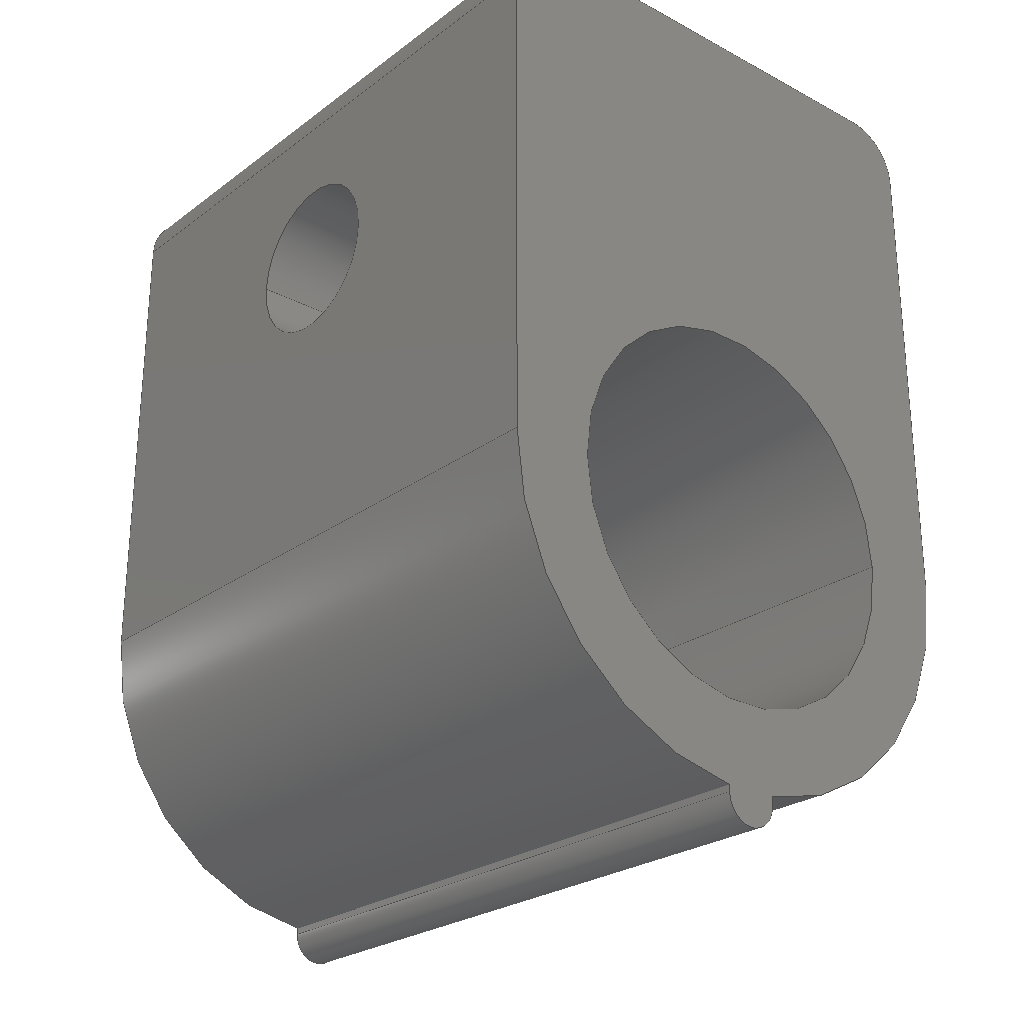
<metadata>
{"format":"step","ext":"step","renderer":"f3d","projection":"perspective","resolution":1024,"background":"white","views":[{"elev":-25.3,"azim":139.6,"up":"+Y"}]}
</metadata>
<code>
ISO-10303-21;
DATA;
#1=MECHANICAL_DESIGN_GEOMETRIC_PRESENTATION_REPRESENTATION('',(#4),#460);
#2=SHAPE_REPRESENTATION_RELATIONSHIP('SRR','None',#467,#3);
#3=ADVANCED_BREP_SHAPE_REPRESENTATION('',(#5),#459);
#4=STYLED_ITEM('',(#477),#5);
#5=MANIFOLD_SOLID_BREP('Body1',#260);
#6=FACE_BOUND('',#36,.T.);
#7=FACE_BOUND('',#41,.T.);
#8=FACE_BOUND('',#46,.T.);
#9=FACE_BOUND('',#48,.T.);
#10=PLANE('',#280);
#11=PLANE('',#284);
#12=PLANE('',#288);
#13=PLANE('',#292);
#14=PLANE('',#296);
#15=PLANE('',#300);
#16=PLANE('',#301);
#17=FACE_OUTER_BOUND('',#31,.T.);
#18=FACE_OUTER_BOUND('',#32,.T.);
#19=FACE_OUTER_BOUND('',#33,.T.);
#20=FACE_OUTER_BOUND('',#34,.T.);
#21=FACE_OUTER_BOUND('',#35,.T.);
#22=FACE_OUTER_BOUND('',#37,.T.);
#23=FACE_OUTER_BOUND('',#38,.T.);
#24=FACE_OUTER_BOUND('',#39,.T.);
#25=FACE_OUTER_BOUND('',#40,.T.);
#26=FACE_OUTER_BOUND('',#42,.T.);
#27=FACE_OUTER_BOUND('',#43,.T.);
#28=FACE_OUTER_BOUND('',#44,.T.);
#29=FACE_OUTER_BOUND('',#45,.T.);
#30=FACE_OUTER_BOUND('',#47,.T.);
#31=EDGE_LOOP('',(#167,#168,#169,#170));
#32=EDGE_LOOP('',(#171,#172,#173,#174));
#33=EDGE_LOOP('',(#175,#176,#177,#178));
#34=EDGE_LOOP('',(#179,#180,#181,#182));
#35=EDGE_LOOP('',(#183,#184,#185,#186));
#36=EDGE_LOOP('',(#187));
#37=EDGE_LOOP('',(#188,#189,#190,#191));
#38=EDGE_LOOP('',(#192,#193,#194,#195));
#39=EDGE_LOOP('',(#196,#197,#198,#199));
#40=EDGE_LOOP('',(#200,#201,#202,#203));
#41=EDGE_LOOP('',(#204));
#42=EDGE_LOOP('',(#205,#206,#207,#208));
#43=EDGE_LOOP('',(#209,#210,#211,#212));
#44=EDGE_LOOP('',(#213,#214,#215,#216));
#45=EDGE_LOOP('',(#217,#218,#219,#220,#221,#222,#223,#224,#225,#226));
#46=EDGE_LOOP('',(#227));
#47=EDGE_LOOP('',(#228,#229,#230,#231,#232,#233,#234,#235,#236,#237));
#48=EDGE_LOOP('',(#238));
#49=LINE('',#387,#71);
#50=LINE('',#393,#72);
#51=LINE('',#398,#73);
#52=LINE('',#400,#74);
#53=LINE('',#402,#75);
#54=LINE('',#403,#76);
#55=LINE('',#409,#77);
#56=LINE('',#412,#78);
#57=LINE('',#414,#79);
#58=LINE('',#415,#80);
#59=LINE('',#421,#81);
#60=LINE('',#424,#82);
#61=LINE('',#426,#83);
#62=LINE('',#427,#84);
#63=LINE('',#433,#85);
#64=LINE('',#436,#86);
#65=LINE('',#438,#87);
#66=LINE('',#439,#88);
#67=LINE('',#445,#89);
#68=LINE('',#448,#90);
#69=LINE('',#450,#91);
#70=LINE('',#451,#92);
#71=VECTOR('',#308,0.15);
#72=VECTOR('',#315,0.35);
#73=VECTOR('',#320,1);
#74=VECTOR('',#321,1);
#75=VECTOR('',#322,1);
#76=VECTOR('',#323,1);
#77=VECTOR('',#330,1);
#78=VECTOR('',#333,1);
#79=VECTOR('',#334,1);
#80=VECTOR('',#335,1);
#81=VECTOR('',#342,1);
#82=VECTOR('',#345,1);
#83=VECTOR('',#346,1);
#84=VECTOR('',#347,1);
#85=VECTOR('',#354,1);
#86=VECTOR('',#357,1);
#87=VECTOR('',#358,1);
#88=VECTOR('',#359,1);
#89=VECTOR('',#366,1);
#90=VECTOR('',#369,1);
#91=VECTOR('',#370,1);
#92=VECTOR('',#371,1);
#93=CIRCLE('',#275,0.15);
#94=CIRCLE('',#276,0.15);
#95=CIRCLE('',#278,0.35);
#96=CIRCLE('',#279,0.35);
#97=CIRCLE('',#282,0.5);
#98=CIRCLE('',#283,0.5);
#99=CIRCLE('',#286,0.1);
#100=CIRCLE('',#287,0.1);
#101=CIRCLE('',#290,0.1);
#102=CIRCLE('',#291,0.1);
#103=CIRCLE('',#294,0.5);
#104=CIRCLE('',#295,0.5);
#105=CIRCLE('',#298,0.05);
#106=CIRCLE('',#299,0.05);
#107=VERTEX_POINT('',#384);
#108=VERTEX_POINT('',#386);
#109=VERTEX_POINT('',#390);
#110=VERTEX_POINT('',#392);
#111=VERTEX_POINT('',#396);
#112=VERTEX_POINT('',#397);
#113=VERTEX_POINT('',#399);
#114=VERTEX_POINT('',#401);
#115=VERTEX_POINT('',#405);
#116=VERTEX_POINT('',#407);
#117=VERTEX_POINT('',#411);
#118=VERTEX_POINT('',#413);
#119=VERTEX_POINT('',#417);
#120=VERTEX_POINT('',#419);
#121=VERTEX_POINT('',#423);
#122=VERTEX_POINT('',#425);
#123=VERTEX_POINT('',#429);
#124=VERTEX_POINT('',#431);
#125=VERTEX_POINT('',#435);
#126=VERTEX_POINT('',#437);
#127=VERTEX_POINT('',#441);
#128=VERTEX_POINT('',#443);
#129=VERTEX_POINT('',#447);
#130=VERTEX_POINT('',#449);
#131=EDGE_CURVE('',#107,#107,#93,.T.);
#132=EDGE_CURVE('',#107,#108,#49,.T.);
#133=EDGE_CURVE('',#108,#108,#94,.T.);
#134=EDGE_CURVE('',#109,#109,#95,.T.);
#135=EDGE_CURVE('',#109,#110,#50,.T.);
#136=EDGE_CURVE('',#110,#110,#96,.T.);
#137=EDGE_CURVE('',#111,#112,#51,.T.);
#138=EDGE_CURVE('',#111,#113,#52,.T.);
#139=EDGE_CURVE('',#114,#113,#53,.T.);
#140=EDGE_CURVE('',#112,#114,#54,.T.);
#141=EDGE_CURVE('',#115,#112,#97,.T.);
#142=EDGE_CURVE('',#116,#114,#98,.T.);
#143=EDGE_CURVE('',#115,#116,#55,.T.);
#144=EDGE_CURVE('',#117,#115,#56,.T.);
#145=EDGE_CURVE('',#118,#116,#57,.T.);
#146=EDGE_CURVE('',#117,#118,#58,.T.);
#147=EDGE_CURVE('',#119,#117,#99,.T.);
#148=EDGE_CURVE('',#120,#118,#100,.T.);
#149=EDGE_CURVE('',#119,#120,#59,.T.);
#150=EDGE_CURVE('',#119,#121,#60,.T.);
#151=EDGE_CURVE('',#122,#120,#61,.T.);
#152=EDGE_CURVE('',#121,#122,#62,.T.);
#153=EDGE_CURVE('',#123,#121,#101,.T.);
#154=EDGE_CURVE('',#124,#122,#102,.T.);
#155=EDGE_CURVE('',#123,#124,#63,.T.);
#156=EDGE_CURVE('',#123,#125,#64,.T.);
#157=EDGE_CURVE('',#126,#124,#65,.T.);
#158=EDGE_CURVE('',#125,#126,#66,.T.);
#159=EDGE_CURVE('',#127,#125,#103,.T.);
#160=EDGE_CURVE('',#128,#126,#104,.T.);
#161=EDGE_CURVE('',#127,#128,#67,.T.);
#162=EDGE_CURVE('',#129,#127,#68,.T.);
#163=EDGE_CURVE('',#130,#128,#69,.T.);
#164=EDGE_CURVE('',#129,#130,#70,.T.);
#165=EDGE_CURVE('',#111,#129,#105,.T.);
#166=EDGE_CURVE('',#113,#130,#106,.T.);
#167=ORIENTED_EDGE('',*,*,#131,.F.);
#168=ORIENTED_EDGE('',*,*,#132,.T.);
#169=ORIENTED_EDGE('',*,*,#133,.F.);
#170=ORIENTED_EDGE('',*,*,#132,.F.);
#171=ORIENTED_EDGE('',*,*,#134,.F.);
#172=ORIENTED_EDGE('',*,*,#135,.T.);
#173=ORIENTED_EDGE('',*,*,#136,.T.);
#174=ORIENTED_EDGE('',*,*,#135,.F.);
#175=ORIENTED_EDGE('',*,*,#137,.F.);
#176=ORIENTED_EDGE('',*,*,#138,.T.);
#177=ORIENTED_EDGE('',*,*,#139,.F.);
#178=ORIENTED_EDGE('',*,*,#140,.F.);
#179=ORIENTED_EDGE('',*,*,#141,.T.);
#180=ORIENTED_EDGE('',*,*,#140,.T.);
#181=ORIENTED_EDGE('',*,*,#142,.F.);
#182=ORIENTED_EDGE('',*,*,#143,.F.);
#183=ORIENTED_EDGE('',*,*,#144,.T.);
#184=ORIENTED_EDGE('',*,*,#143,.T.);
#185=ORIENTED_EDGE('',*,*,#145,.F.);
#186=ORIENTED_EDGE('',*,*,#146,.F.);
#187=ORIENTED_EDGE('',*,*,#133,.T.);
#188=ORIENTED_EDGE('',*,*,#147,.T.);
#189=ORIENTED_EDGE('',*,*,#146,.T.);
#190=ORIENTED_EDGE('',*,*,#148,.F.);
#191=ORIENTED_EDGE('',*,*,#149,.F.);
#192=ORIENTED_EDGE('',*,*,#150,.F.);
#193=ORIENTED_EDGE('',*,*,#149,.T.);
#194=ORIENTED_EDGE('',*,*,#151,.F.);
#195=ORIENTED_EDGE('',*,*,#152,.F.);
#196=ORIENTED_EDGE('',*,*,#153,.T.);
#197=ORIENTED_EDGE('',*,*,#152,.T.);
#198=ORIENTED_EDGE('',*,*,#154,.F.);
#199=ORIENTED_EDGE('',*,*,#155,.F.);
#200=ORIENTED_EDGE('',*,*,#156,.F.);
#201=ORIENTED_EDGE('',*,*,#155,.T.);
#202=ORIENTED_EDGE('',*,*,#157,.F.);
#203=ORIENTED_EDGE('',*,*,#158,.F.);
#204=ORIENTED_EDGE('',*,*,#131,.T.);
#205=ORIENTED_EDGE('',*,*,#159,.T.);
#206=ORIENTED_EDGE('',*,*,#158,.T.);
#207=ORIENTED_EDGE('',*,*,#160,.F.);
#208=ORIENTED_EDGE('',*,*,#161,.F.);
#209=ORIENTED_EDGE('',*,*,#162,.T.);
#210=ORIENTED_EDGE('',*,*,#161,.T.);
#211=ORIENTED_EDGE('',*,*,#163,.F.);
#212=ORIENTED_EDGE('',*,*,#164,.F.);
#213=ORIENTED_EDGE('',*,*,#165,.T.);
#214=ORIENTED_EDGE('',*,*,#164,.T.);
#215=ORIENTED_EDGE('',*,*,#166,.F.);
#216=ORIENTED_EDGE('',*,*,#138,.F.);
#217=ORIENTED_EDGE('',*,*,#166,.T.);
#218=ORIENTED_EDGE('',*,*,#163,.T.);
#219=ORIENTED_EDGE('',*,*,#160,.T.);
#220=ORIENTED_EDGE('',*,*,#157,.T.);
#221=ORIENTED_EDGE('',*,*,#154,.T.);
#222=ORIENTED_EDGE('',*,*,#151,.T.);
#223=ORIENTED_EDGE('',*,*,#148,.T.);
#224=ORIENTED_EDGE('',*,*,#145,.T.);
#225=ORIENTED_EDGE('',*,*,#142,.T.);
#226=ORIENTED_EDGE('',*,*,#139,.T.);
#227=ORIENTED_EDGE('',*,*,#134,.T.);
#228=ORIENTED_EDGE('',*,*,#165,.F.);
#229=ORIENTED_EDGE('',*,*,#137,.T.);
#230=ORIENTED_EDGE('',*,*,#141,.F.);
#231=ORIENTED_EDGE('',*,*,#144,.F.);
#232=ORIENTED_EDGE('',*,*,#147,.F.);
#233=ORIENTED_EDGE('',*,*,#150,.T.);
#234=ORIENTED_EDGE('',*,*,#153,.F.);
#235=ORIENTED_EDGE('',*,*,#156,.T.);
#236=ORIENTED_EDGE('',*,*,#159,.F.);
#237=ORIENTED_EDGE('',*,*,#162,.F.);
#238=ORIENTED_EDGE('',*,*,#136,.F.);
#239=CYLINDRICAL_SURFACE('',#274,0.15);
#240=CYLINDRICAL_SURFACE('',#277,0.35);
#241=CYLINDRICAL_SURFACE('',#281,0.5);
#242=CYLINDRICAL_SURFACE('',#285,0.1);
#243=CYLINDRICAL_SURFACE('',#289,0.1);
#244=CYLINDRICAL_SURFACE('',#293,0.5);
#245=CYLINDRICAL_SURFACE('',#297,0.05);
#246=ADVANCED_FACE('',(#17),#239,.F.);
#247=ADVANCED_FACE('',(#18),#240,.F.);
#248=ADVANCED_FACE('',(#19),#10,.T.);
#249=ADVANCED_FACE('',(#20),#241,.T.);
#250=ADVANCED_FACE('',(#21,#6),#11,.T.);
#251=ADVANCED_FACE('',(#22),#242,.T.);
#252=ADVANCED_FACE('',(#23),#12,.T.);
#253=ADVANCED_FACE('',(#24),#243,.T.);
#254=ADVANCED_FACE('',(#25,#7),#13,.T.);
#255=ADVANCED_FACE('',(#26),#244,.T.);
#256=ADVANCED_FACE('',(#27),#14,.T.);
#257=ADVANCED_FACE('',(#28),#245,.T.);
#258=ADVANCED_FACE('',(#29,#8),#15,.T.);
#259=ADVANCED_FACE('',(#30,#9),#16,.F.);
#260=CLOSED_SHELL('',(#246,#247,#248,#249,#250,#251,#252,#253,#254,#255,
#256,#257,#258,#259));
#261=DERIVED_UNIT_ELEMENT(#263,1);
#262=DERIVED_UNIT_ELEMENT(#462,3);
#263=(
MASS_UNIT()
NAMED_UNIT(*)
SI_UNIT(.KILO.,.GRAM.)
);
#264=DERIVED_UNIT((#261,#262));
#265=MEASURE_REPRESENTATION_ITEM('density measure',
POSITIVE_RATIO_MEASURE(7850),#264);
#266=PROPERTY_DEFINITION_REPRESENTATION(#271,#268);
#267=PROPERTY_DEFINITION_REPRESENTATION(#272,#269);
#268=REPRESENTATION('material name',(#270),#459);
#269=REPRESENTATION('density',(#265),#459);
#270=DESCRIPTIVE_REPRESENTATION_ITEM('Steel','Steel');
#271=PROPERTY_DEFINITION('material property','material name',#469);
#272=PROPERTY_DEFINITION('material property','density of part',#469);
#273=AXIS2_PLACEMENT_3D('placement',#382,#302,#303);
#274=AXIS2_PLACEMENT_3D('',#383,#304,#305);
#275=AXIS2_PLACEMENT_3D('',#385,#306,#307);
#276=AXIS2_PLACEMENT_3D('',#388,#309,#310);
#277=AXIS2_PLACEMENT_3D('',#389,#311,#312);
#278=AXIS2_PLACEMENT_3D('',#391,#313,#314);
#279=AXIS2_PLACEMENT_3D('',#394,#316,#317);
#280=AXIS2_PLACEMENT_3D('',#395,#318,#319);
#281=AXIS2_PLACEMENT_3D('',#404,#324,#325);
#282=AXIS2_PLACEMENT_3D('',#406,#326,#327);
#283=AXIS2_PLACEMENT_3D('',#408,#328,#329);
#284=AXIS2_PLACEMENT_3D('',#410,#331,#332);
#285=AXIS2_PLACEMENT_3D('',#416,#336,#337);
#286=AXIS2_PLACEMENT_3D('',#418,#338,#339);
#287=AXIS2_PLACEMENT_3D('',#420,#340,#341);
#288=AXIS2_PLACEMENT_3D('',#422,#343,#344);
#289=AXIS2_PLACEMENT_3D('',#428,#348,#349);
#290=AXIS2_PLACEMENT_3D('',#430,#350,#351);
#291=AXIS2_PLACEMENT_3D('',#432,#352,#353);
#292=AXIS2_PLACEMENT_3D('',#434,#355,#356);
#293=AXIS2_PLACEMENT_3D('',#440,#360,#361);
#294=AXIS2_PLACEMENT_3D('',#442,#362,#363);
#295=AXIS2_PLACEMENT_3D('',#444,#364,#365);
#296=AXIS2_PLACEMENT_3D('',#446,#367,#368);
#297=AXIS2_PLACEMENT_3D('',#452,#372,#373);
#298=AXIS2_PLACEMENT_3D('',#453,#374,#375);
#299=AXIS2_PLACEMENT_3D('',#454,#376,#377);
#300=AXIS2_PLACEMENT_3D('',#455,#378,#379);
#301=AXIS2_PLACEMENT_3D('',#456,#380,#381);
#302=DIRECTION('axis',(0,0,1));
#303=DIRECTION('refdir',(1,0,0));
#304=DIRECTION('center_axis',(-1,7.451e-09,0));
#305=DIRECTION('ref_axis',(0,0,-1));
#306=DIRECTION('center_axis',(-1,7.451e-09,0));
#307=DIRECTION('ref_axis',(0,0,-1));
#308=DIRECTION('',(-1,7.451e-09,0));
#309=DIRECTION('center_axis',(1,7.451e-09,0));
#310=DIRECTION('ref_axis',(7.451e-09,-1,0));
#311=DIRECTION('center_axis',(0,0,1));
#312=DIRECTION('ref_axis',(1,0,0));
#313=DIRECTION('center_axis',(0,0,-1));
#314=DIRECTION('ref_axis',(1,0,0));
#315=DIRECTION('',(0,0,-1));
#316=DIRECTION('center_axis',(0,0,-1));
#317=DIRECTION('ref_axis',(1,0,0));
#318=DIRECTION('center_axis',(-1,-5.548e-16,0));
#319=DIRECTION('ref_axis',(5.548e-16,-1,0));
#320=DIRECTION('',(-5.548e-16,1,0));
#321=DIRECTION('',(0,0,1));
#322=DIRECTION('',(5.548e-16,-1,0));
#323=DIRECTION('',(0,0,1));
#324=DIRECTION('center_axis',(0,0,1));
#325=DIRECTION('ref_axis',(-1,-7.451e-09,0));
#326=DIRECTION('center_axis',(0,0,1));
#327=DIRECTION('ref_axis',(-1,-7.451e-09,0));
#328=DIRECTION('center_axis',(0,0,1));
#329=DIRECTION('ref_axis',(-1,-7.451e-09,0));
#330=DIRECTION('',(0,0,1));
#331=DIRECTION('center_axis',(-1,-7.451e-09,0));
#332=DIRECTION('ref_axis',(7.451e-09,-1,0));
#333=DIRECTION('',(7.451e-09,-1,0));
#334=DIRECTION('',(7.451e-09,-1,0));
#335=DIRECTION('',(0,0,1));
#336=DIRECTION('center_axis',(0,0,1));
#337=DIRECTION('ref_axis',(0,1,0));
#338=DIRECTION('center_axis',(0,0,1));
#339=DIRECTION('ref_axis',(0,1,0));
#340=DIRECTION('center_axis',(0,0,1));
#341=DIRECTION('ref_axis',(0,1,0));
#342=DIRECTION('',(0,0,1));
#343=DIRECTION('center_axis',(0,1,0));
#344=DIRECTION('ref_axis',(-1,0,0));
#345=DIRECTION('',(1,0,0));
#346=DIRECTION('',(-1,0,0));
#347=DIRECTION('',(0,0,1));
#348=DIRECTION('center_axis',(0,0,1));
#349=DIRECTION('ref_axis',(1,-7.451e-09,0));
#350=DIRECTION('center_axis',(0,0,1));
#351=DIRECTION('ref_axis',(1,-7.451e-09,0));
#352=DIRECTION('center_axis',(0,0,1));
#353=DIRECTION('ref_axis',(1,-7.451e-09,0));
#354=DIRECTION('',(0,0,1));
#355=DIRECTION('center_axis',(1,-7.451e-09,0));
#356=DIRECTION('ref_axis',(7.451e-09,1,0));
#357=DIRECTION('',(-7.451e-09,-1,0));
#358=DIRECTION('',(7.451e-09,1,0));
#359=DIRECTION('',(0,0,1));
#360=DIRECTION('center_axis',(0,0,1));
#361=DIRECTION('ref_axis',(0.1,-0.995,0));
#362=DIRECTION('center_axis',(0,0,1));
#363=DIRECTION('ref_axis',(0.1,-0.995,0));
#364=DIRECTION('center_axis',(0,0,1));
#365=DIRECTION('ref_axis',(0.1,-0.995,0));
#366=DIRECTION('',(0,0,1));
#367=DIRECTION('center_axis',(1,5.548e-16,0));
#368=DIRECTION('ref_axis',(-5.548e-16,1,0));
#369=DIRECTION('',(-5.548e-16,1,0));
#370=DIRECTION('',(-5.548e-16,1,0));
#371=DIRECTION('',(0,0,1));
#372=DIRECTION('center_axis',(0,0,1));
#373=DIRECTION('ref_axis',(-1,0,0));
#374=DIRECTION('center_axis',(0,0,1));
#375=DIRECTION('ref_axis',(-1,0,0));
#376=DIRECTION('center_axis',(0,0,1));
#377=DIRECTION('ref_axis',(-1,0,0));
#378=DIRECTION('center_axis',(0,0,1));
#379=DIRECTION('ref_axis',(1,0,0));
#380=DIRECTION('center_axis',(0,0,1));
#381=DIRECTION('ref_axis',(1,0,0));
#382=CARTESIAN_POINT('',(0,0,0));
#383=CARTESIAN_POINT('Origin',(0.5,0.6,0.6));
#384=CARTESIAN_POINT('',(0.5,0.6,0.75));
#385=CARTESIAN_POINT('Origin',(0.5,0.6,0.6));
#386=CARTESIAN_POINT('',(-0.5,0.6,0.75));
#387=CARTESIAN_POINT('',(0.5,0.6,0.75));
#388=CARTESIAN_POINT('Origin',(-0.5,0.6,0.6));
#389=CARTESIAN_POINT('Origin',(0,0,0));
#390=CARTESIAN_POINT('',(-0.35,-4.286e-17,1.2));
#391=CARTESIAN_POINT('Origin',(0,0,1.2));
#392=CARTESIAN_POINT('',(-0.35,-4.286e-17,0));
#393=CARTESIAN_POINT('',(-0.35,-4.286e-17,0));
#394=CARTESIAN_POINT('Origin',(0,0,0));
#395=CARTESIAN_POINT('Origin',(-0.05,-0.4975,0));
#396=CARTESIAN_POINT('',(-0.05,-0.51,0));
#397=CARTESIAN_POINT('',(-0.05,-0.4975,0));
#398=CARTESIAN_POINT('',(-0.05,-0.51,0));
#399=CARTESIAN_POINT('',(-0.05,-0.51,1.2));
#400=CARTESIAN_POINT('',(-0.05,-0.51,0));
#401=CARTESIAN_POINT('',(-0.05,-0.4975,1.2));
#402=CARTESIAN_POINT('',(-0.05,-0.51,1.2));
#403=CARTESIAN_POINT('',(-0.05,-0.4975,0));
#404=CARTESIAN_POINT('Origin',(0,0,0));
#405=CARTESIAN_POINT('',(-0.5,-3.725e-09,0));
#406=CARTESIAN_POINT('Origin',(0,0,0));
#407=CARTESIAN_POINT('',(-0.5,-3.725e-09,1.2));
#408=CARTESIAN_POINT('Origin',(0,0,1.2));
#409=CARTESIAN_POINT('',(-0.5,-3.725e-09,0));
#410=CARTESIAN_POINT('Origin',(-0.5,0.9,0));
#411=CARTESIAN_POINT('',(-0.5,0.9,0));
#412=CARTESIAN_POINT('',(-0.5,0.9,0));
#413=CARTESIAN_POINT('',(-0.5,0.9,1.2));
#414=CARTESIAN_POINT('',(-0.5,0.9,1.2));
#415=CARTESIAN_POINT('',(-0.5,0.9,0));
#416=CARTESIAN_POINT('Origin',(-0.4,0.9,0));
#417=CARTESIAN_POINT('',(-0.4,1,0));
#418=CARTESIAN_POINT('Origin',(-0.4,0.9,0));
#419=CARTESIAN_POINT('',(-0.4,1,1.2));
#420=CARTESIAN_POINT('Origin',(-0.4,0.9,1.2));
#421=CARTESIAN_POINT('',(-0.4,1,0));
#422=CARTESIAN_POINT('Origin',(0.4,1,0));
#423=CARTESIAN_POINT('',(0.4,1,0));
#424=CARTESIAN_POINT('',(-0.4,1,0));
#425=CARTESIAN_POINT('',(0.4,1,1.2));
#426=CARTESIAN_POINT('',(-0.4,1,1.2));
#427=CARTESIAN_POINT('',(0.4,1,0));
#428=CARTESIAN_POINT('Origin',(0.4,0.9,0));
#429=CARTESIAN_POINT('',(0.5,0.9,0));
#430=CARTESIAN_POINT('Origin',(0.4,0.9,0));
#431=CARTESIAN_POINT('',(0.5,0.9,1.2));
#432=CARTESIAN_POINT('Origin',(0.4,0.9,1.2));
#433=CARTESIAN_POINT('',(0.5,0.9,0));
#434=CARTESIAN_POINT('Origin',(0.5,-3.725e-09,0));
#435=CARTESIAN_POINT('',(0.5,-3.725e-09,0));
#436=CARTESIAN_POINT('',(0.5,0.9,0));
#437=CARTESIAN_POINT('',(0.5,-3.725e-09,1.2));
#438=CARTESIAN_POINT('',(0.5,0.9,1.2));
#439=CARTESIAN_POINT('',(0.5,-3.725e-09,0));
#440=CARTESIAN_POINT('Origin',(0,0,0));
#441=CARTESIAN_POINT('',(0.05,-0.4975,0));
#442=CARTESIAN_POINT('Origin',(0,0,0));
#443=CARTESIAN_POINT('',(0.05,-0.4975,1.2));
#444=CARTESIAN_POINT('Origin',(0,0,1.2));
#445=CARTESIAN_POINT('',(0.05,-0.4975,0));
#446=CARTESIAN_POINT('Origin',(0.05,-0.51,0));
#447=CARTESIAN_POINT('',(0.05,-0.51,0));
#448=CARTESIAN_POINT('',(0.05,-0.51,0));
#449=CARTESIAN_POINT('',(0.05,-0.51,1.2));
#450=CARTESIAN_POINT('',(0.05,-0.51,1.2));
#451=CARTESIAN_POINT('',(0.05,-0.51,0));
#452=CARTESIAN_POINT('Origin',(0,-0.51,0));
#453=CARTESIAN_POINT('Origin',(0,-0.51,0));
#454=CARTESIAN_POINT('Origin',(0,-0.51,1.2));
#455=CARTESIAN_POINT('Origin',(-1.11e-16,0.22,
1.2));
#456=CARTESIAN_POINT('Origin',(-1.11e-16,0.22,
0));
#457=UNCERTAINTY_MEASURE_WITH_UNIT(LENGTH_MEASURE(0.001),#461,
'DISTANCE_ACCURACY_VALUE',
'Maximum model space distance between geometric entities at asserted c
onnectivities');
#458=UNCERTAINTY_MEASURE_WITH_UNIT(LENGTH_MEASURE(0.001),#461,
'DISTANCE_ACCURACY_VALUE',
'Maximum model space distance between geometric entities at asserted c
onnectivities');
#459=(
GEOMETRIC_REPRESENTATION_CONTEXT(3)
GLOBAL_UNCERTAINTY_ASSIGNED_CONTEXT((#457))
GLOBAL_UNIT_ASSIGNED_CONTEXT((#461,#463,#464))
REPRESENTATION_CONTEXT('','3D')
);
#460=(
GEOMETRIC_REPRESENTATION_CONTEXT(3)
GLOBAL_UNCERTAINTY_ASSIGNED_CONTEXT((#458))
GLOBAL_UNIT_ASSIGNED_CONTEXT((#461,#463,#464))
REPRESENTATION_CONTEXT('','3D')
);
#461=(
LENGTH_UNIT()
NAMED_UNIT(*)
SI_UNIT(.CENTI.,.METRE.)
);
#462=(
LENGTH_UNIT()
NAMED_UNIT(*)
SI_UNIT($,.METRE.)
);
#463=(
NAMED_UNIT(*)
PLANE_ANGLE_UNIT()
SI_UNIT($,.RADIAN.)
);
#464=(
NAMED_UNIT(*)
SI_UNIT($,.STERADIAN.)
SOLID_ANGLE_UNIT()
);
#465=SHAPE_DEFINITION_REPRESENTATION(#466,#467);
#466=PRODUCT_DEFINITION_SHAPE('',$,#469);
#467=SHAPE_REPRESENTATION('',(#273),#459);
#468=PRODUCT_DEFINITION_CONTEXT('part definition',#473,'design');
#469=PRODUCT_DEFINITION('Positioning block','Positioning block',#470,#468);
#470=PRODUCT_DEFINITION_FORMATION('',$,#475);
#471=PRODUCT_RELATED_PRODUCT_CATEGORY('Positioning block',
'Positioning block',(#475));
#472=APPLICATION_PROTOCOL_DEFINITION('international standard',
'automotive_design',2009,#473);
#473=APPLICATION_CONTEXT(
'Core Data for Automotive Mechanical Design Process');
#474=PRODUCT_CONTEXT('part definition',#473,'mechanical');
#475=PRODUCT('Positioning block','Positioning block',$,(#474));
#476=PRESENTATION_STYLE_ASSIGNMENT((#478));
#477=PRESENTATION_STYLE_ASSIGNMENT((#479));
#478=SURFACE_STYLE_USAGE(.BOTH.,#480);
#479=SURFACE_STYLE_USAGE(.BOTH.,#481);
#480=SURFACE_SIDE_STYLE('',(#482));
#481=SURFACE_SIDE_STYLE('',(#483));
#482=SURFACE_STYLE_FILL_AREA(#484);
#483=SURFACE_STYLE_FILL_AREA(#485);
#484=FILL_AREA_STYLE('Steel - Satin',(#486));
#485=FILL_AREA_STYLE('Plastic - Matte (White) (1)',(#487));
#486=FILL_AREA_STYLE_COLOUR('Steel - Satin',#488);
#487=FILL_AREA_STYLE_COLOUR('Plastic - Matte (White) (1)',#489);
#488=COLOUR_RGB('Steel - Satin',0.6275,0.6275,0.6275);
#489=COLOUR_RGB('Plastic - Matte (White) (1)',0.8039,0.8039,
0.7569);
ENDSEC;
END-ISO-10303-21;

</code>
